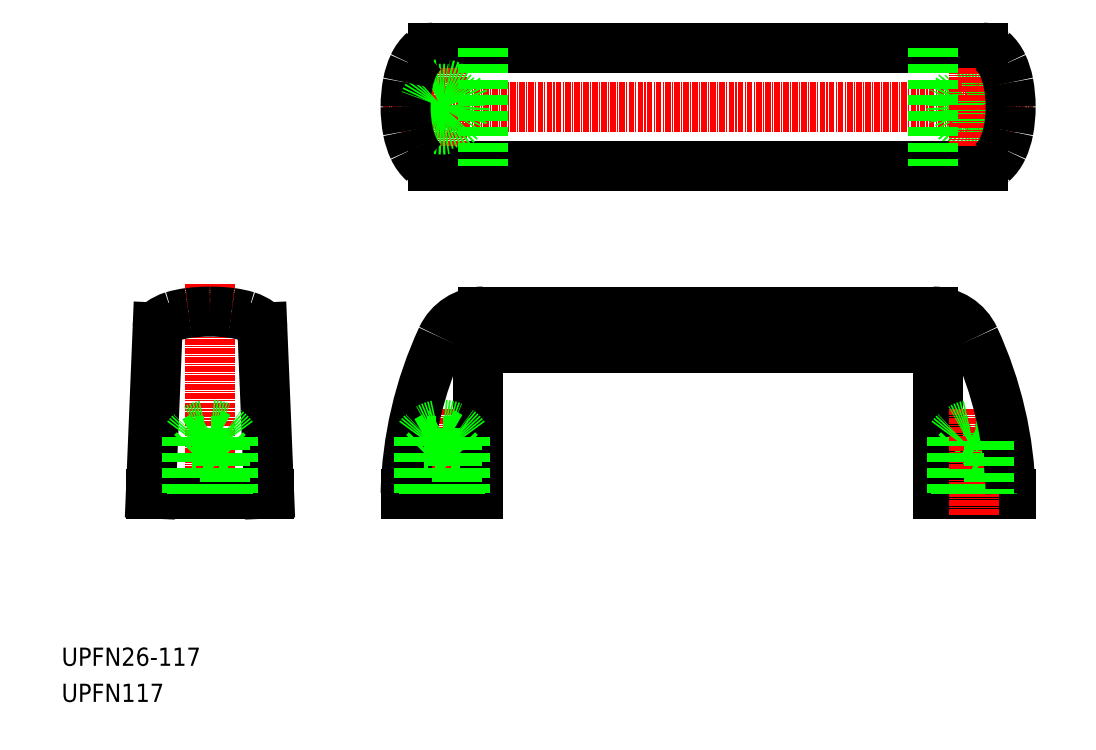
<metadata>
{"format":"dxf","ext":"dxf","renderer":"ezdxf+matplotlib","layout":"modelspace","background":"white","min_lineweight":24,"dpi":150}
</metadata>
<code>
0
SECTION
2
ENTITIES
0
LINE
8
CENTER
10
70.63
20
130.8
30
0
11
213.6
21
130.8
31
0
0
CIRCLE
8
0
10
200.6
20
130.8
30
0
40
5
0
LINE
8
0
10
204.6
20
54.8
30
0
11
196.6
21
54.8
31
0
0
LINE
8
0
10
197.3
20
57.4
30
0
11
200.6
21
59.32
31
0
0
LINE
8
0
10
197.3
20
57.4
30
0
11
204
21
57.4
31
0
0
CIRCLE
8
0
10
200.6
20
130.8
30
0
40
3.323
0
CIRCLE
8
0
10
200.6
20
130.8
30
0
40
4
0
LINE
8
0
10
81.63
20
117.8
30
0
11
202.6
21
117.8
31
0
0
LINE
8
0
10
202.6
20
143.8
30
0
11
81.63
21
143.8
31
0
0
LINE
8
0
10
192.6
20
45.8
30
0
11
208.6
21
45.8
31
0
0
TEXT
8
0
10
-1.71e-07
20
7.935
30
0
40
4
1
UPFN26-117
0
TEXT
8
0
10
-1.71e-07
20
2.433e-07
30
0
40
4
1
UPFN117
0
LINE
8
CENTER
10
32.63
20
91.8
30
0
11
32.63
21
40.8
31
0
0
LINE
8
0
10
44.13
20
82.3
30
0
11
45.63
21
45.8
31
0
0
LINE
8
0
10
21.13
20
82.3
30
0
11
19.63
21
45.8
31
0
0
LINE
8
0
10
36.63
20
54.8
30
0
11
28.63
21
54.8
31
0
0
LINE
8
0
10
29.31
20
57.4
30
0
11
35.95
21
57.4
31
0
0
LINE
8
0
10
36.63
20
54.8
30
0
11
28.63
21
54.8
31
0
0
LINE
8
0
10
32.63
20
59.32
30
0
11
35.95
21
57.4
31
0
0
LINE
8
0
10
19.63
20
45.8
30
0
11
45.63
21
45.8
31
0
0
LINE
8
0
10
28.63
20
45.8
30
0
11
28.63
21
54.8
31
0
0
LINE
8
0
10
28.63
20
54.8
30
0
11
29.23
21
55.4
31
0
0
LINE
8
0
10
29.31
20
57.4
30
0
11
32.63
21
59.32
31
0
0
LINE
8
0
10
36.63
20
54.8
30
0
11
36.63
21
45.8
31
0
0
LINE
8
0
10
36.03
20
55.4
30
0
11
36.63
21
54.8
31
0
0
ARC
8
0
10
32.63
20
48.07
30
0
40
37.73
50
82.81
51
90
0
ARC
8
0
10
27.24
20
75.76
30
0
40
9.419
50
106.9
51
126.3
0
ARC
8
0
10
22.44
20
82.3
30
0
40
1.308
50
126.3
51
180
0
ARC
8
0
10
30.48
20
65.12
30
0
40
20.55
50
97.19
51
106.9
0
ARC
8
0
10
32.63
20
48.07
30
0
40
37.73
50
90
51
97.19
0
ARC
8
0
10
38.02
20
75.76
30
0
40
9.419
50
53.69
51
73.07
0
ARC
8
0
10
42.82
20
82.3
30
0
40
1.308
50
0
51
53.69
0
ARC
8
0
10
34.78
20
65.12
30
0
40
20.55
50
73.07
51
82.81
0
LINE
8
0
10
92.66
20
85.8
30
0
11
191.6
21
85.8
31
0
0
LINE
8
0
10
96.63
20
77.8
30
0
11
187.6
21
77.8
31
0
0
LINE
8
CENTER
10
83.63
20
64.36
30
0
11
83.63
21
40.8
31
0
0
ARC
8
0
10
161.9
20
43.74
30
0
40
86.34
50
155.2
51
178.6
0
LINE
8
0
10
91.63
20
45.8
30
0
11
91.63
21
72.8
31
0
0
LINE
8
0
10
87.63
20
54.8
30
0
11
79.63
21
54.8
31
0
0
LINE
8
0
10
83.63
20
59.32
30
0
11
86.95
21
57.4
31
0
0
LINE
8
0
10
87.63
20
54.8
30
0
11
79.63
21
54.8
31
0
0
LINE
8
0
10
80.31
20
57.4
30
0
11
86.95
21
57.4
31
0
0
LINE
8
0
10
75.63
20
45.8
30
0
11
91.63
21
45.8
31
0
0
LINE
8
0
10
79.63
20
45.8
30
0
11
79.63
21
54.8
31
0
0
LINE
8
0
10
80.53
20
45.8
30
0
11
80.53
21
45.8
31
0
0
LINE
8
0
10
79.63
20
54.8
30
0
11
80.23
21
55.4
31
0
0
LINE
8
0
10
80.31
20
57.4
30
0
11
83.63
21
59.32
31
0
0
LINE
8
0
10
87.63
20
54.8
30
0
11
87.63
21
45.8
31
0
0
LINE
8
0
10
85.43
20
45.8
30
0
11
85.43
21
45.8
31
0
0
LINE
8
0
10
87.03
20
55.4
30
0
11
87.63
21
54.8
31
0
0
ARC
8
0
10
96.63
20
72.8
30
0
40
5
50
90
51
180
0
LINE
8
0
10
192.6
20
72.8
30
0
11
192.6
21
45.8
31
0
0
LINE
8
0
10
195.6
20
58.32
30
0
11
195.6
21
45.8
31
0
0
LINE
8
0
10
196.6
20
45.8
30
0
11
196.6
21
54.8
31
0
0
LINE
8
0
10
196.6
20
54.8
30
0
11
197.2
21
55.4
31
0
0
ARC
8
0
10
187.6
20
72.8
30
0
40
5
50
0
51
90
0
LINE
8
CENTER
10
83.63
20
139.3
30
0
11
83.63
21
122.3
31
0
0
CIRCLE
8
0
10
83.63
20
130.8
30
0
40
5
0
CIRCLE
8
0
10
83.63
20
130.8
30
0
40
3.323
0
ARC
8
0
10
103.7
20
130.8
30
0
40
28.09
50
169.2
51
180
0
CIRCLE
8
0
10
83.63
20
130.8
30
0
40
4
0
LINE
8
0
10
92.66
20
143.8
30
0
11
92.66
21
117.8
31
0
0
ARC
8
0
10
85.88
20
125.5
30
0
40
9.359
50
204.8
51
228.1
0
ARC
8
0
10
81.63
20
120.8
30
0
40
2.989
50
228.1
51
270
0
ARC
8
0
10
92.77
20
128.7
30
0
40
16.94
50
190.8
51
204.8
0
ARC
8
0
10
103.7
20
130.8
30
0
40
28.09
50
180
51
190.8
0
ARC
8
0
10
92.77
20
132.9
30
0
40
16.94
50
155.2
51
169.2
0
ARC
8
0
10
81.63
20
140.8
30
0
40
2.989
50
90
51
131.9
0
ARC
8
0
10
85.88
20
136.1
30
0
40
9.359
50
131.9
51
155.2
0
LINE
8
CENTER
10
200.6
20
64.36
30
0
11
200.6
21
40.8
31
0
0
LINE
8
0
10
205.6
20
58.32
30
0
11
205.6
21
45.8
31
0
0
LINE
8
0
10
204.6
20
54.8
30
0
11
204.6
21
45.8
31
0
0
LINE
8
0
10
204
20
55.4
30
0
11
204.6
21
54.8
31
0
0
LINE
8
0
10
200.6
20
59.32
30
0
11
204
21
57.4
31
0
0
LINE
8
CENTER
10
200.6
20
139.3
30
0
11
200.6
21
122.3
31
0
0
ARC
8
0
10
180.5
20
130.8
30
0
40
28.09
50
0
51
10.82
0
ARC
8
0
10
198.4
20
125.5
30
0
40
9.359
50
311.9
51
335.2
0
ARC
8
0
10
202.6
20
120.8
30
0
40
2.989
50
270
51
311.9
0
ARC
8
0
10
180.5
20
130.8
30
0
40
28.09
50
349.2
51
0
0
ARC
8
0
10
191.5
20
128.7
30
0
40
16.94
50
335.2
51
349.2
0
ARC
8
0
10
191.5
20
132.9
30
0
40
16.94
50
10.82
51
24.78
0
ARC
8
0
10
202.6
20
140.8
30
0
40
2.989
50
48.09
51
90
0
ARC
8
0
10
198.4
20
136.1
30
0
40
9.359
50
24.78
51
48.09
0
ARC
8
0
10
200.6
20
54.87
30
0
40
6.076
50
34.62
51
145.4
0
LINE
8
0
10
78.63
20
58.32
30
0
11
78.63
21
45.8
31
0
0
LINE
8
0
10
88.63
20
58.32
30
0
11
88.63
21
45.8
31
0
0
ARC
8
0
10
83.63
20
54.87
30
0
40
6.076
50
34.62
51
145.4
0
LINE
8
0
10
27.63
20
58.32
30
0
11
27.63
21
45.8
31
0
0
LINE
8
0
10
37.63
20
58.32
30
0
11
37.63
21
45.8
31
0
0
ARC
8
0
10
32.63
20
54.87
30
0
40
6.076
50
34.62
51
145.4
0
ARC
8
0
10
122.3
20
43.74
30
0
40
86.34
50
1.369
51
24.83
0
LINE
8
0
10
35.95
20
57.4
30
0
11
35.95
21
45.8
31
0
0
LINE
8
0
10
29.31
20
45.8
30
0
11
29.31
21
57.4
31
0
0
LINE
8
0
10
80.31
20
45.8
30
0
11
80.31
21
57.4
31
0
0
LINE
8
0
10
86.95
20
57.4
30
0
11
86.95
21
45.8
31
0
0
LINE
8
0
10
197.3
20
45.8
30
0
11
197.3
21
57.4
31
0
0
LINE
8
0
10
204
20
57.4
30
0
11
204
21
45.8
31
0
0
ARC
8
0
10
191.6
20
75.8
30
0
40
10
50
24.83
51
90
0
ARC
8
0
10
92.66
20
75.8
30
0
40
10
50
90
51
155.2
0
LINE
8
0
10
191.6
20
143.8
30
0
11
191.6
21
117.8
31
0
0
ENDSEC
0
EOF

</code>
